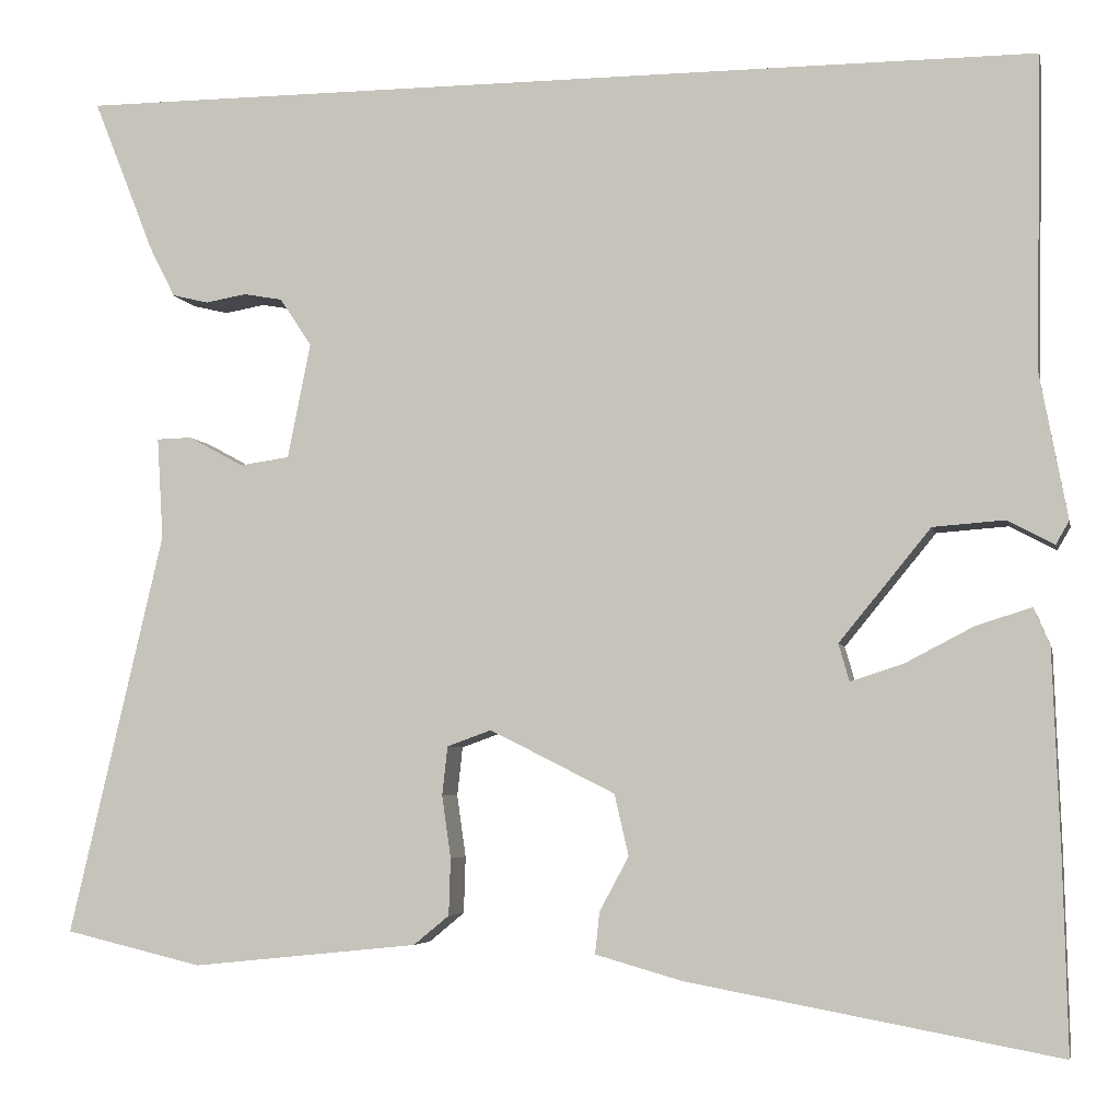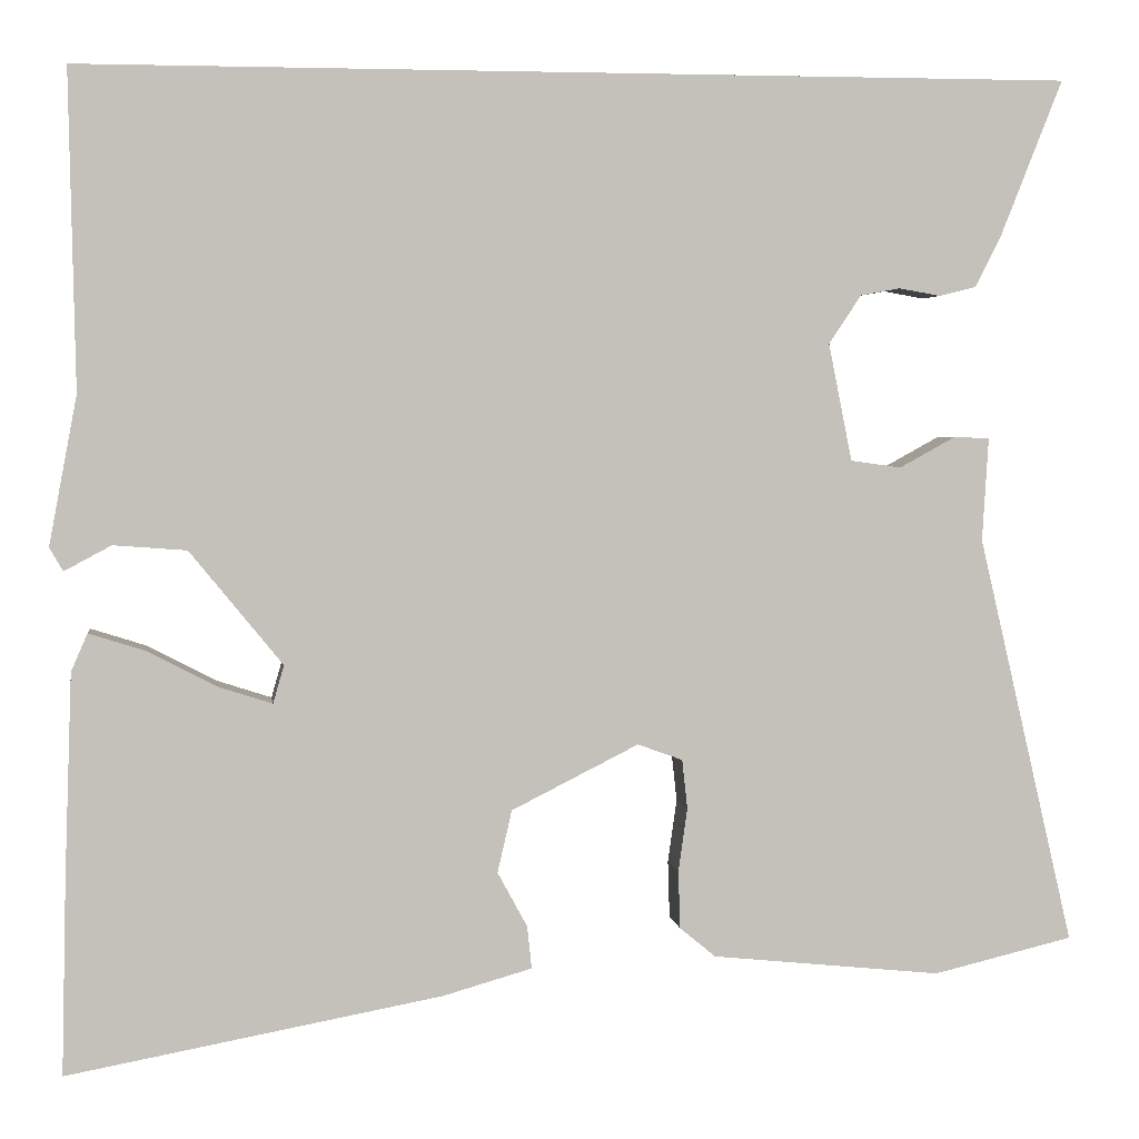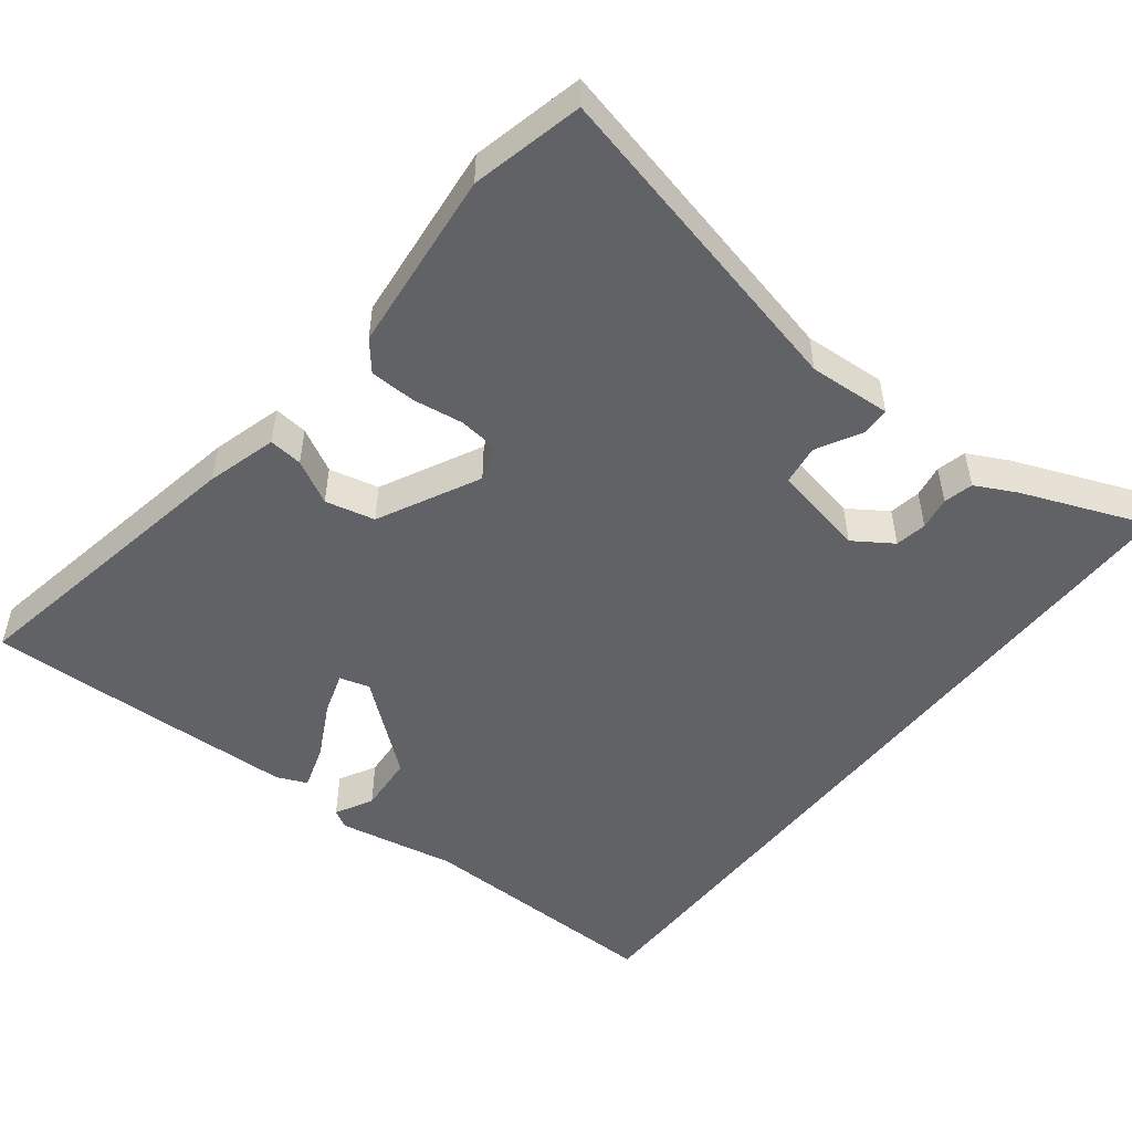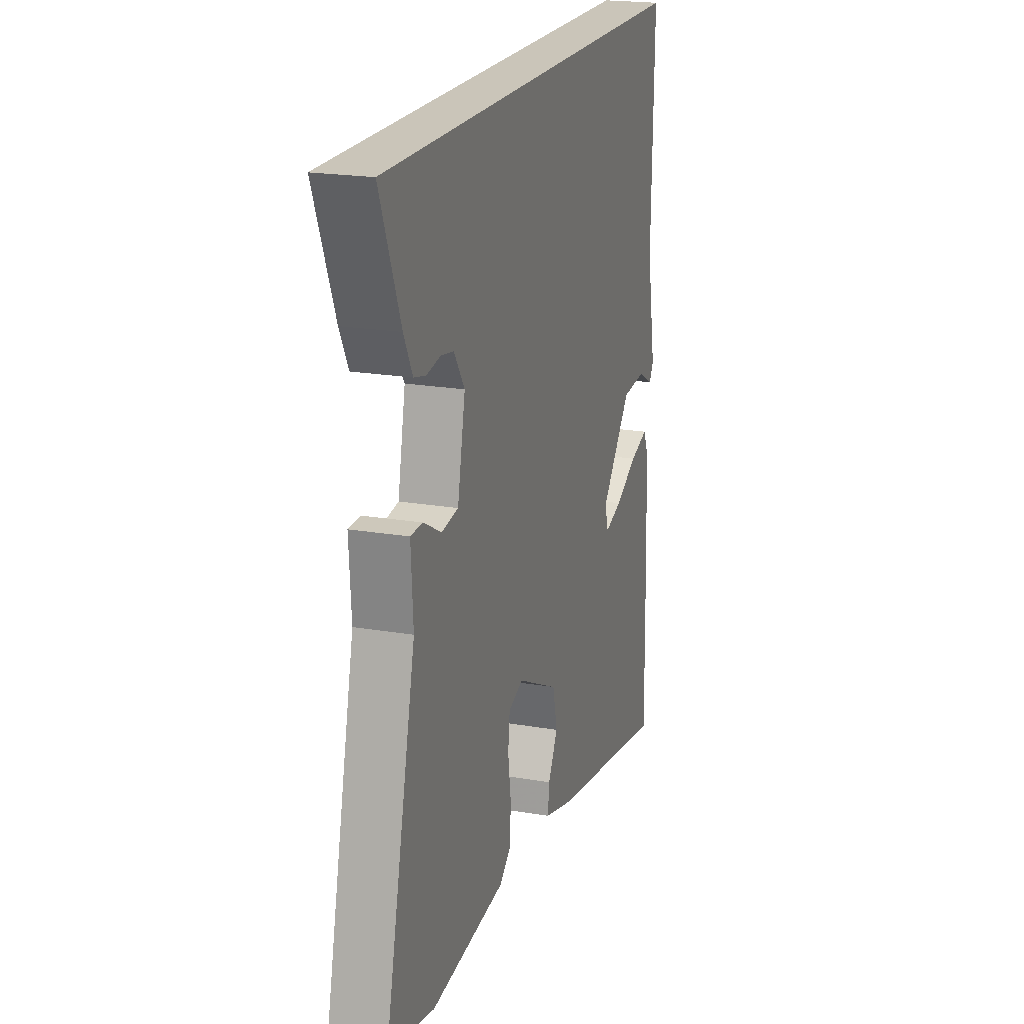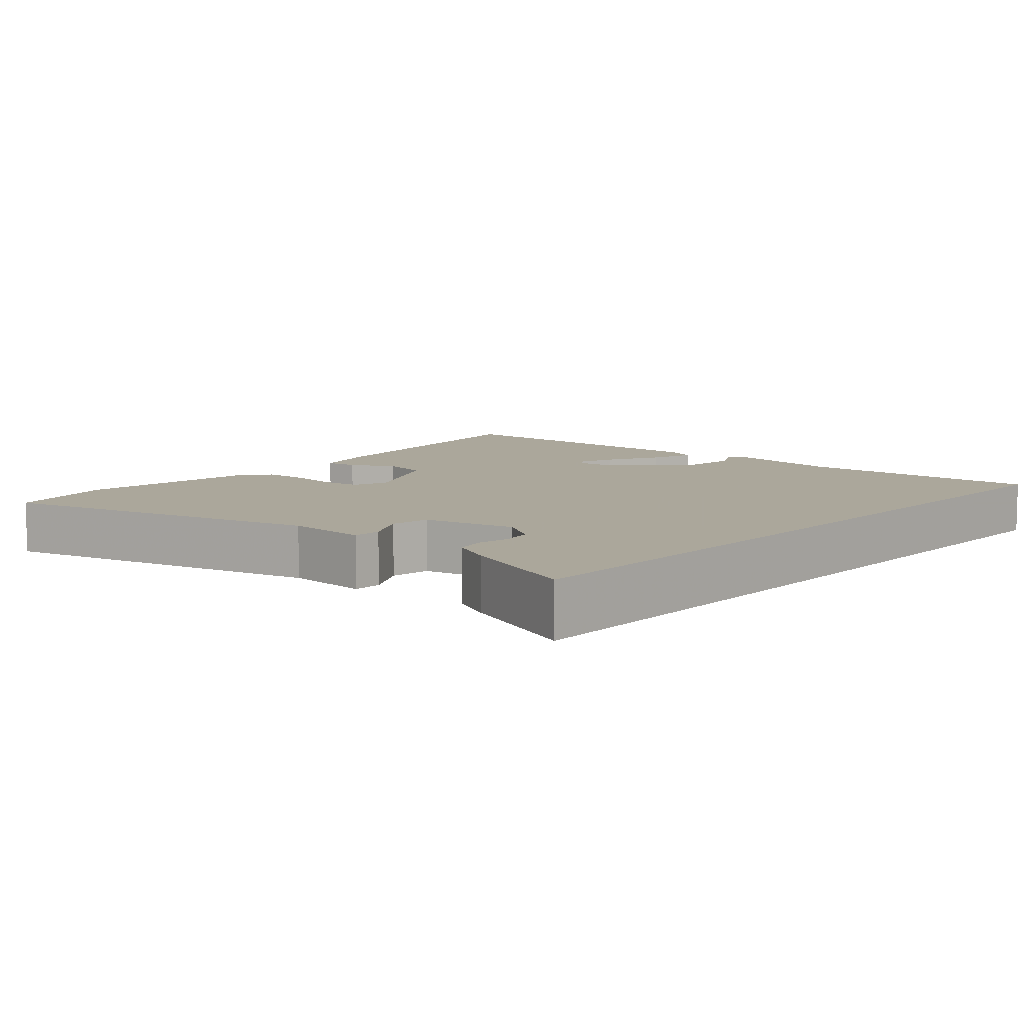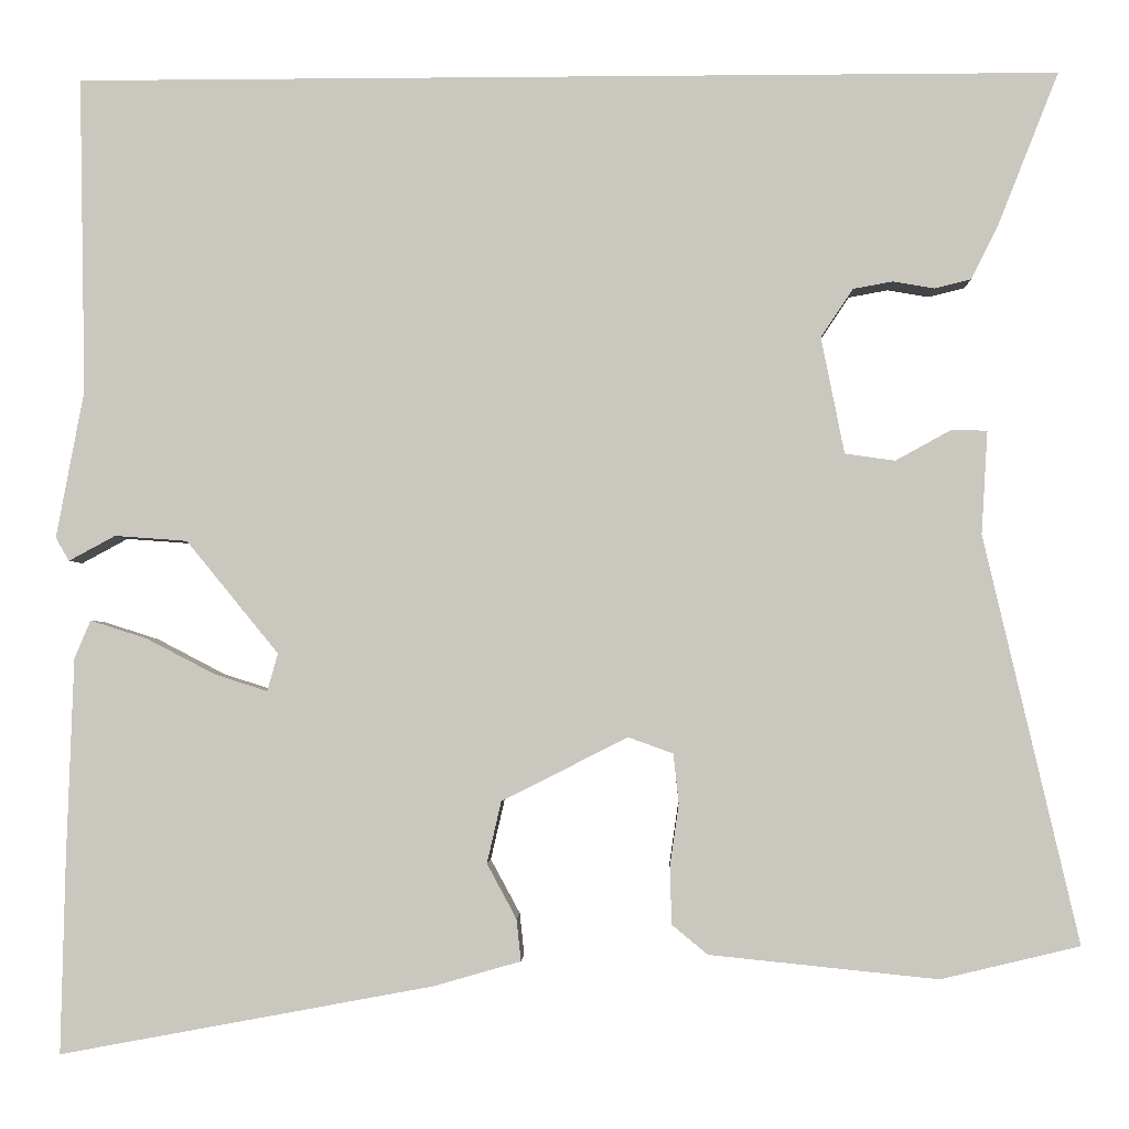
<metadata>
{"format":"obj","ext":"obj","renderer":"f3d","projection":"perspective","resolution":1024,"background":"white","views":[{"elev":-5.0,"azim":11.9,"up":"+Z"},{"elev":3.0,"azim":172.4,"up":"+Z"},{"elev":-50.6,"azim":-127.9,"up":"+Y"},{"elev":20.7,"azim":-72.7,"up":"+Z"},{"elev":8.2,"azim":-48.8,"up":"+Y"},{"elev":-2.3,"azim":-177.9,"up":"+Z"}]}
</metadata>
<code>
v 0.487 0.07 0.5
v 0.48 0.07 0.148
v 0.511 0.07 -0.017
v 0.496 0.07 -0.043
v 0.444 0.07 -0.015
v 0.363 0.07 -0.021
v 0.26 0.07 -0.147
v 0.272 0.07 -0.189
v 0.331 0.07 -0.17
v 0.408 0.07 -0.13
v 0.471 0.07 -0.11
v 0.489 0.07 -0.152
v 0.497 0.07 -0.378
v 0.502 0.07 -0.593
v 0.086 0.07 -0.516
v -0.012 0.07 -0.488
v -0.007 0.07 -0.441
v 0.026 0.07 -0.38
v 0.01 0.07 -0.311
v -0.131 0.07 -0.24
v -0.181 0.07 -0.258
v -0.187 0.07 -0.313
v -0.177 0.07 -0.383
v -0.179 0.07 -0.447
v -0.219 0.07 -0.48
v -0.474 0.07 -0.506
v -0.629 0.07 -0.469
v -0.523 0.07 -0.015
v -0.53 0.07 0.1
v -0.49 0.07 0.101
v -0.428 0.07 0.067
v -0.372 0.07 0.075
v -0.346 0.07 0.205
v -0.382 0.07 0.259
v -0.426 0.07 0.267
v -0.472 0.07 0.259
v -0.513 0.07 0.269
v -0.542 0.07 0.326
v -0.611 0.07 0.5
v 0.487 0 0.5
v 0.48 0 0.148
v 0.511 0 -0.017
v 0.496 0 -0.043
v 0.444 0 -0.015
v 0.363 0 -0.021
v 0.26 0 -0.147
v 0.272 0 -0.189
v 0.331 0 -0.17
v 0.408 0 -0.13
v 0.471 0 -0.11
v 0.489 0 -0.152
v 0.497 0 -0.378
v 0.502 0 -0.593
v 0.086 0 -0.516
v -0.012 0 -0.488
v -0.007 0 -0.441
v 0.026 0 -0.38
v 0.01 0 -0.311
v -0.131 0 -0.24
v -0.181 0 -0.258
v -0.187 0 -0.313
v -0.177 0 -0.383
v -0.179 0 -0.447
v -0.219 0 -0.48
v -0.474 0 -0.506
v -0.629 0 -0.469
v -0.523 0 -0.015
v -0.53 0 0.1
v -0.49 0 0.101
v -0.428 0 0.067
v -0.372 0 0.075
v -0.346 0 0.205
v -0.382 0 0.259
v -0.426 0 0.267
v -0.472 0 0.259
v -0.513 0 0.269
v -0.542 0 0.326
v -0.611 0 0.5
f 38 39 1 2
f 35 36 37 38
f 34 35 38 2
f 33 34 2 3
f 32 33 3
f 31 32 3
f 28 29 30 31
f 22 23 24 25
f 21 22 25 26
f 15 16 17 18
f 15 18 19
f 14 15 19
f 13 14 19
f 9 10 11 12
f 8 9 12 13
f 3 4 5
f 31 3 5
f 31 5 6
f 28 31 6 7
f 21 26 27 28
f 20 21 28
f 20 28 7 8
f 8 13 19 20
f 41 40 78 77
f 77 76 75 74
f 41 77 74 73
f 42 41 73 72
f 42 72 71
f 42 71 70
f 70 69 68 67
f 64 63 62 61
f 65 64 61 60
f 57 56 55 54
f 58 57 54
f 58 54 53
f 58 53 52
f 51 50 49 48
f 52 51 48 47
f 44 43 42
f 44 42 70
f 45 44 70
f 46 45 70 67
f 67 66 65 60
f 67 60 59
f 47 46 67 59
f 59 58 52 47
f 1 40 41 2
f 2 41 42 3
f 3 42 43 4
f 4 43 44 5
f 5 44 45 6
f 6 45 46 7
f 7 46 47 8
f 8 47 48 9
f 9 48 49 10
f 10 49 50 11
f 11 50 51 12
f 12 51 52 13
f 13 52 53 14
f 14 53 54 15
f 15 54 55 16
f 16 55 56 17
f 17 56 57 18
f 18 57 58 19
f 19 58 59 20
f 20 59 60 21
f 21 60 61 22
f 22 61 62 23
f 23 62 63 24
f 24 63 64 25
f 25 64 65 26
f 26 65 66 27
f 27 66 67 28
f 28 67 68 29
f 29 68 69 30
f 30 69 70 31
f 31 70 71 32
f 32 71 72 33
f 33 72 73 34
f 34 73 74 35
f 35 74 75 36
f 36 75 76 37
f 37 76 77 38
f 38 77 78 39
f 39 78 40 1

</code>
